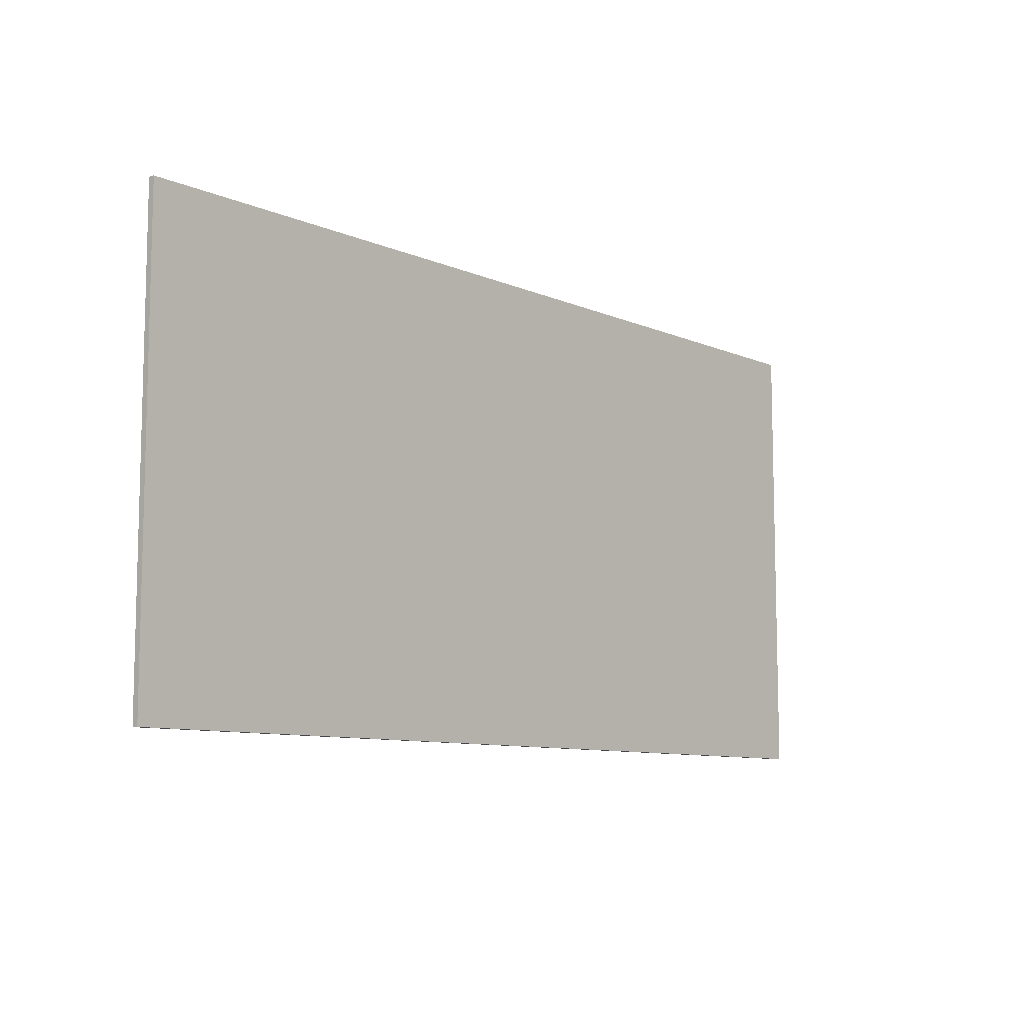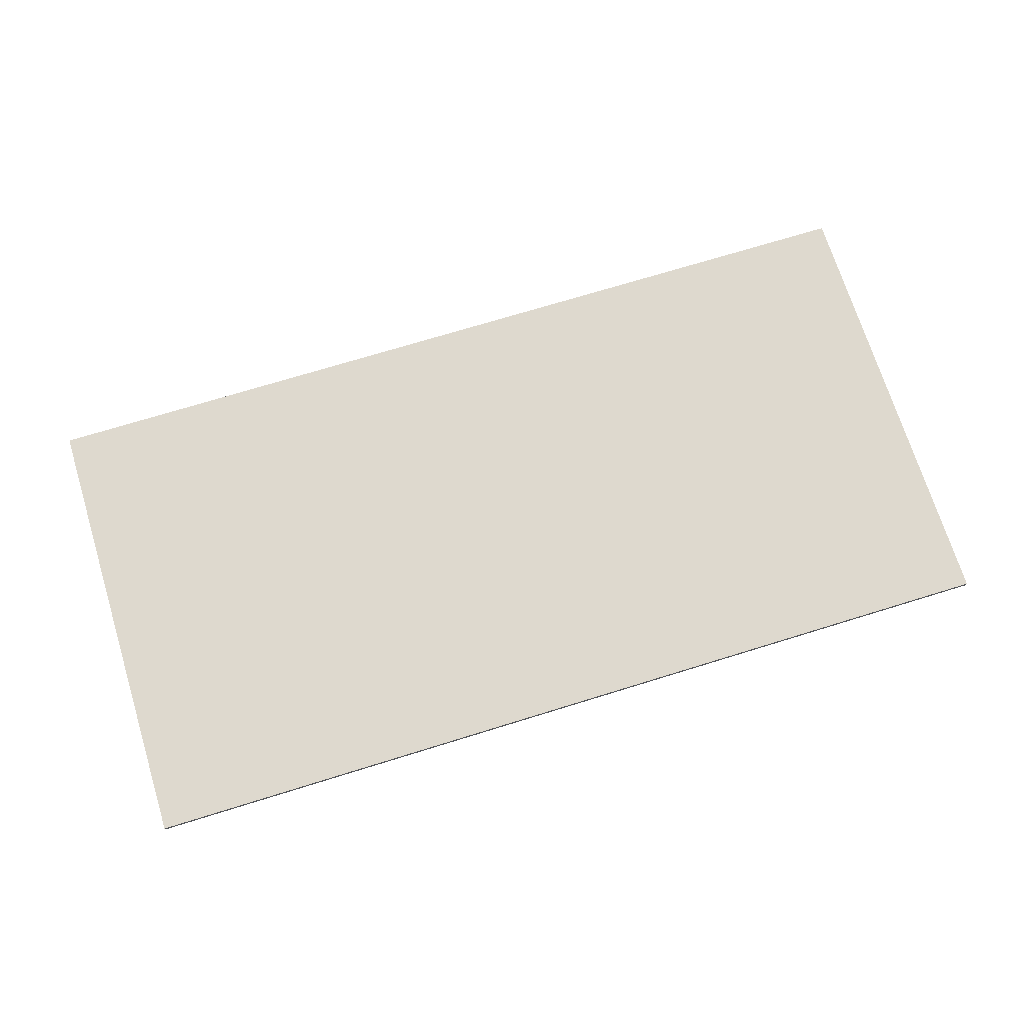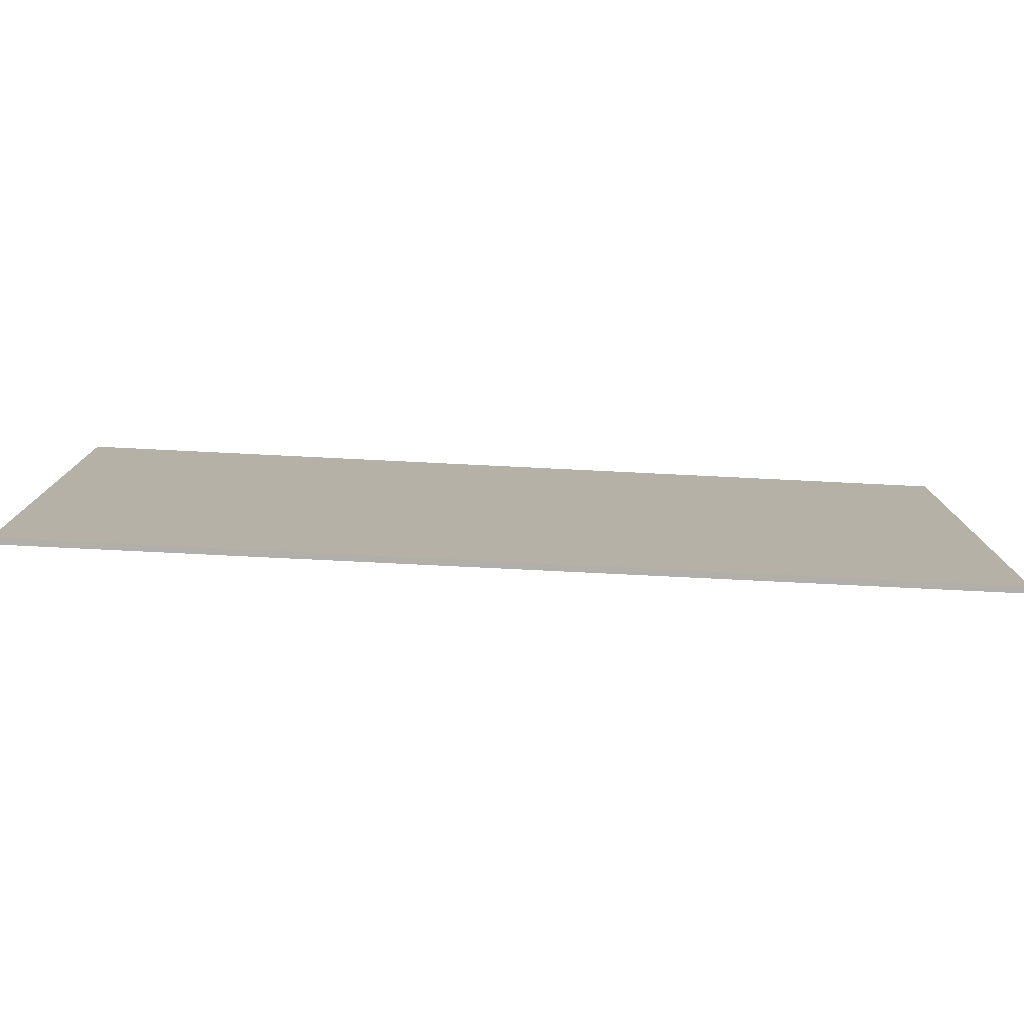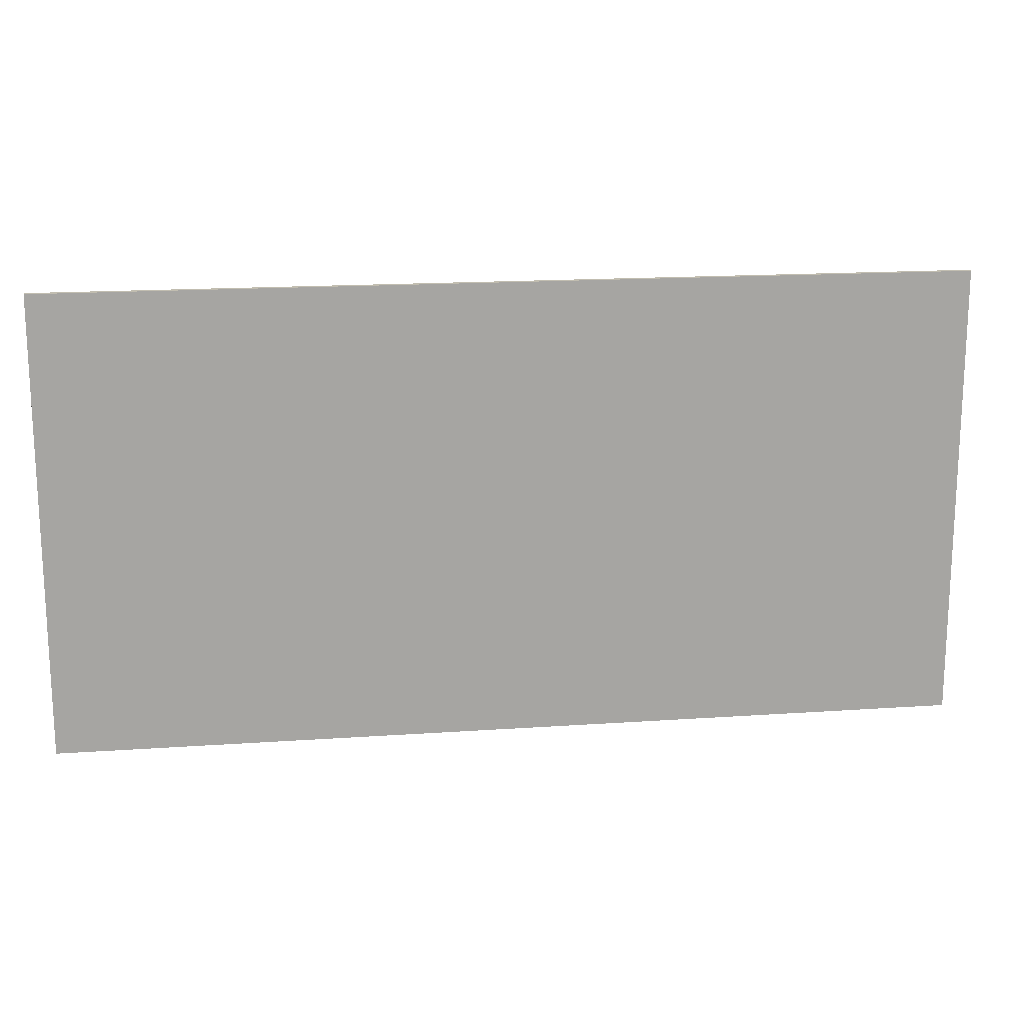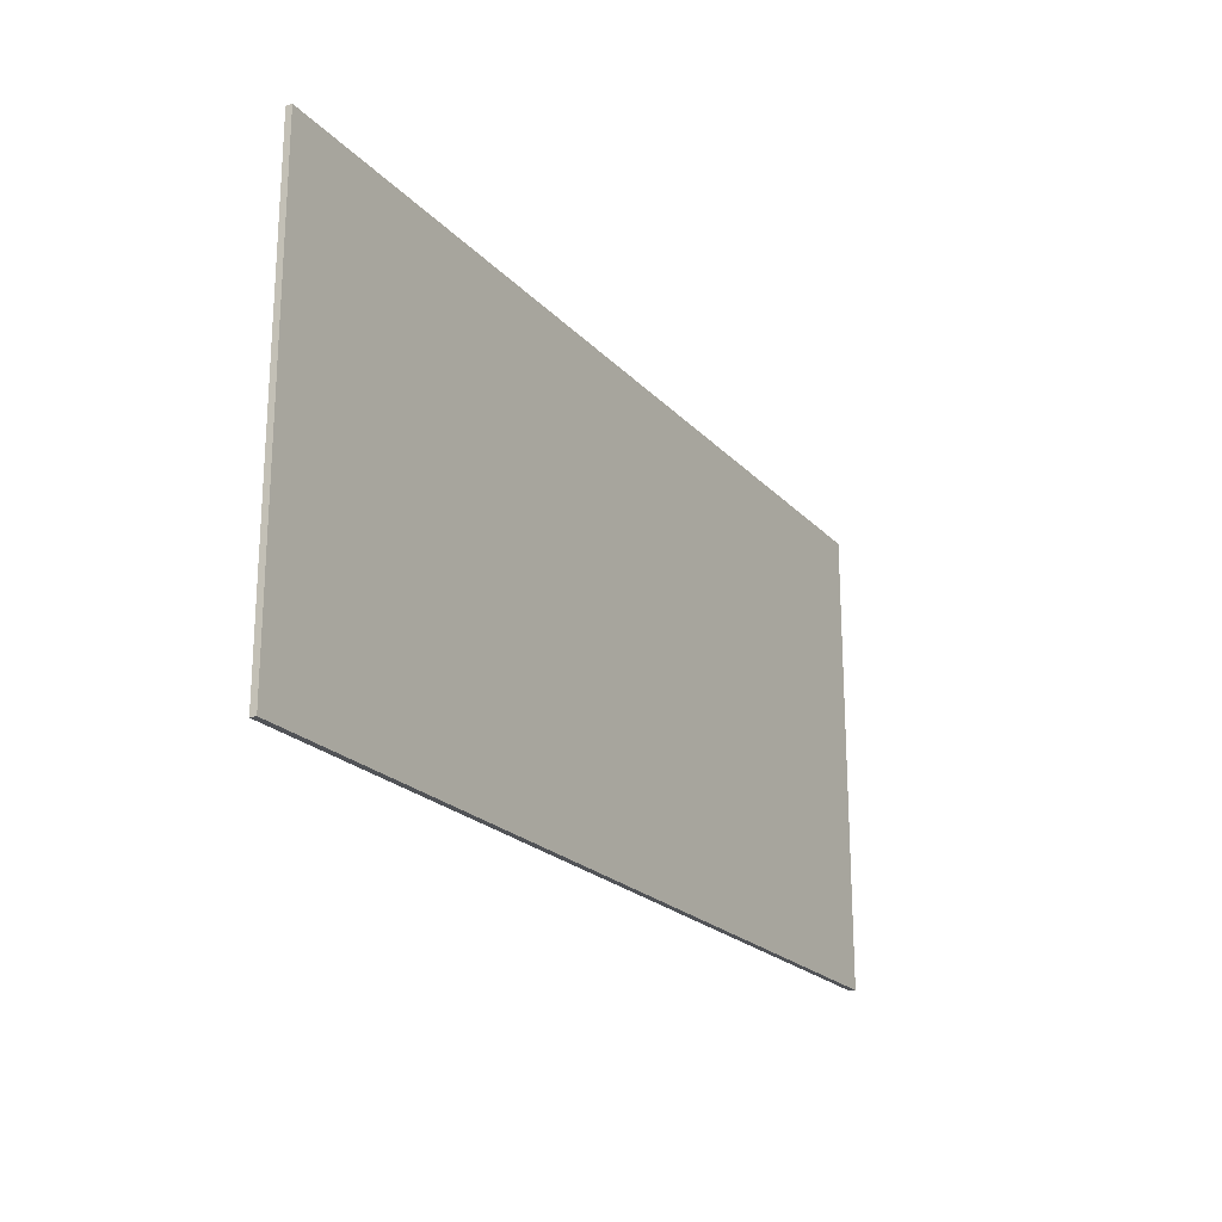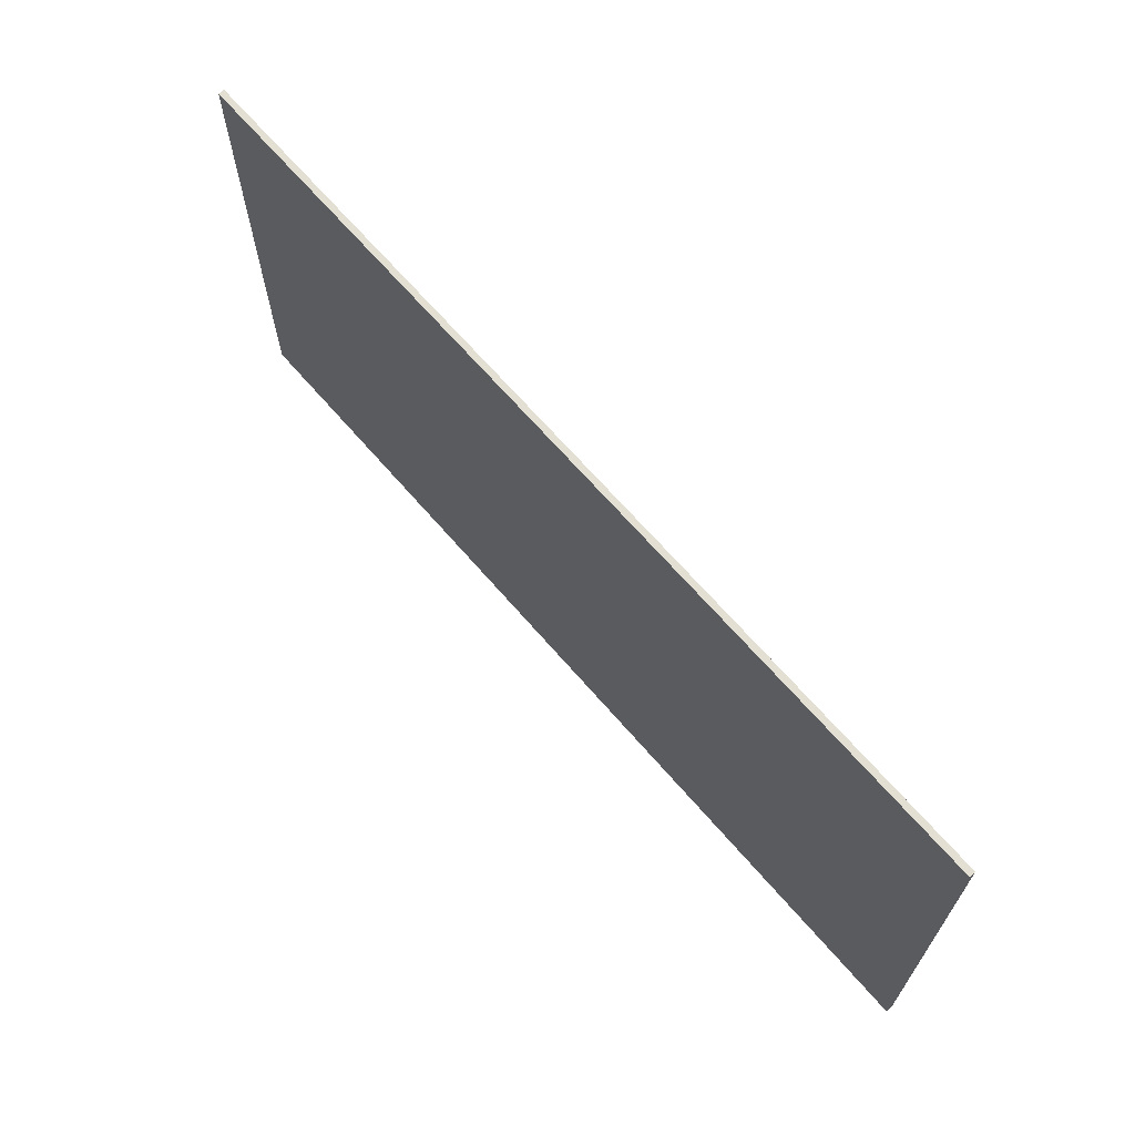
<metadata>
{"format":"obj","ext":"obj","renderer":"f3d","projection":"perspective","resolution":1024,"background":"white","views":[{"elev":-9.2,"azim":-48.5,"up":"+Y"},{"elev":71.4,"azim":-17.2,"up":"+Z"},{"elev":-78.2,"azim":177.2,"up":"+Y"},{"elev":16.7,"azim":172.0,"up":"+Y"},{"elev":-21.7,"azim":120.1,"up":"+Y"},{"elev":66.5,"azim":-130.7,"up":"+Y"}]}
</metadata>
<code>
o Cube
v 15 -6.86 -0.1
v 15 -6.86 0.1
v -15 -6.86 0.1
v -15 -6.86 -0.1
v 15 8.26 -0.1
v 15 8.26 0.1
v -15 8.26 0.1
v -15 8.26 -0.1
f 2 4 1
f 8 6 5
f 5 2 1
f 6 3 2
f 3 8 4
f 1 8 5
f 2 3 4
f 8 7 6
f 5 6 2
f 6 7 3
f 3 7 8
f 1 4 8

</code>
